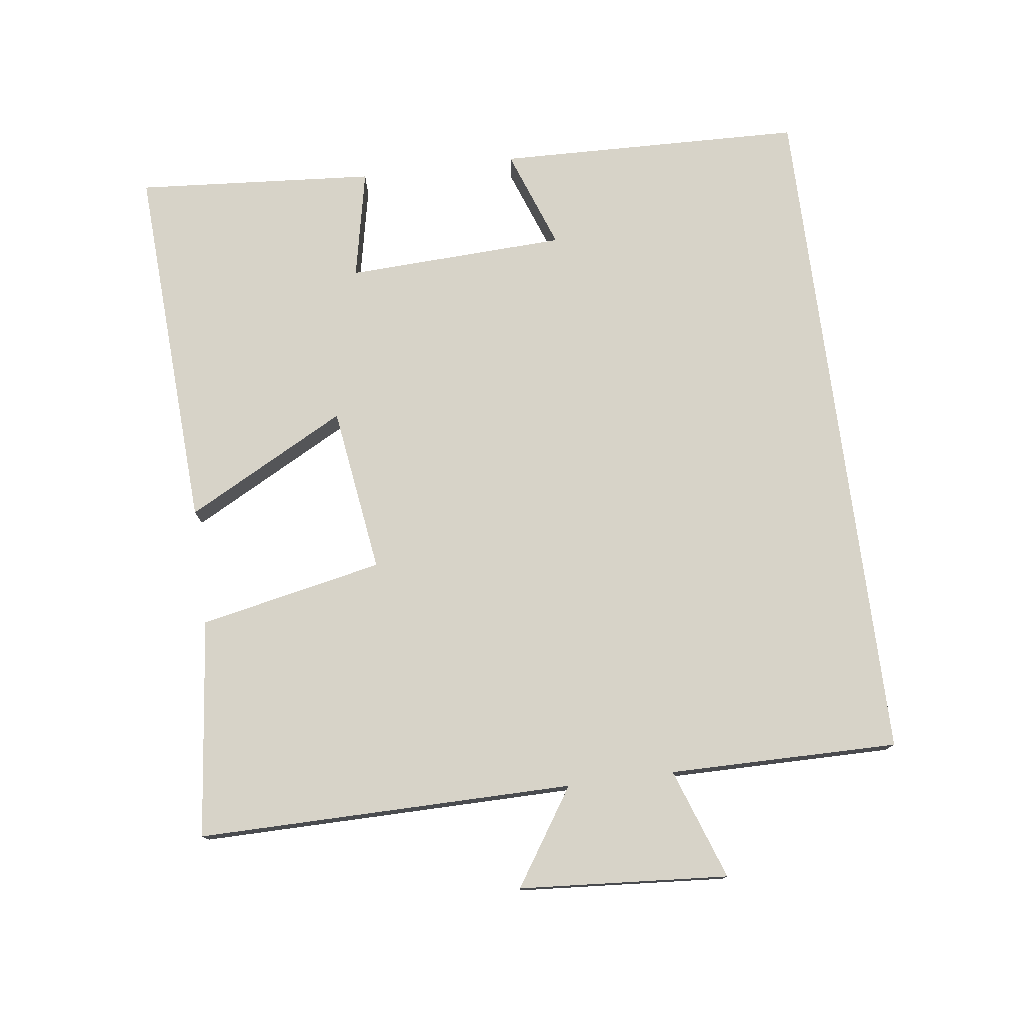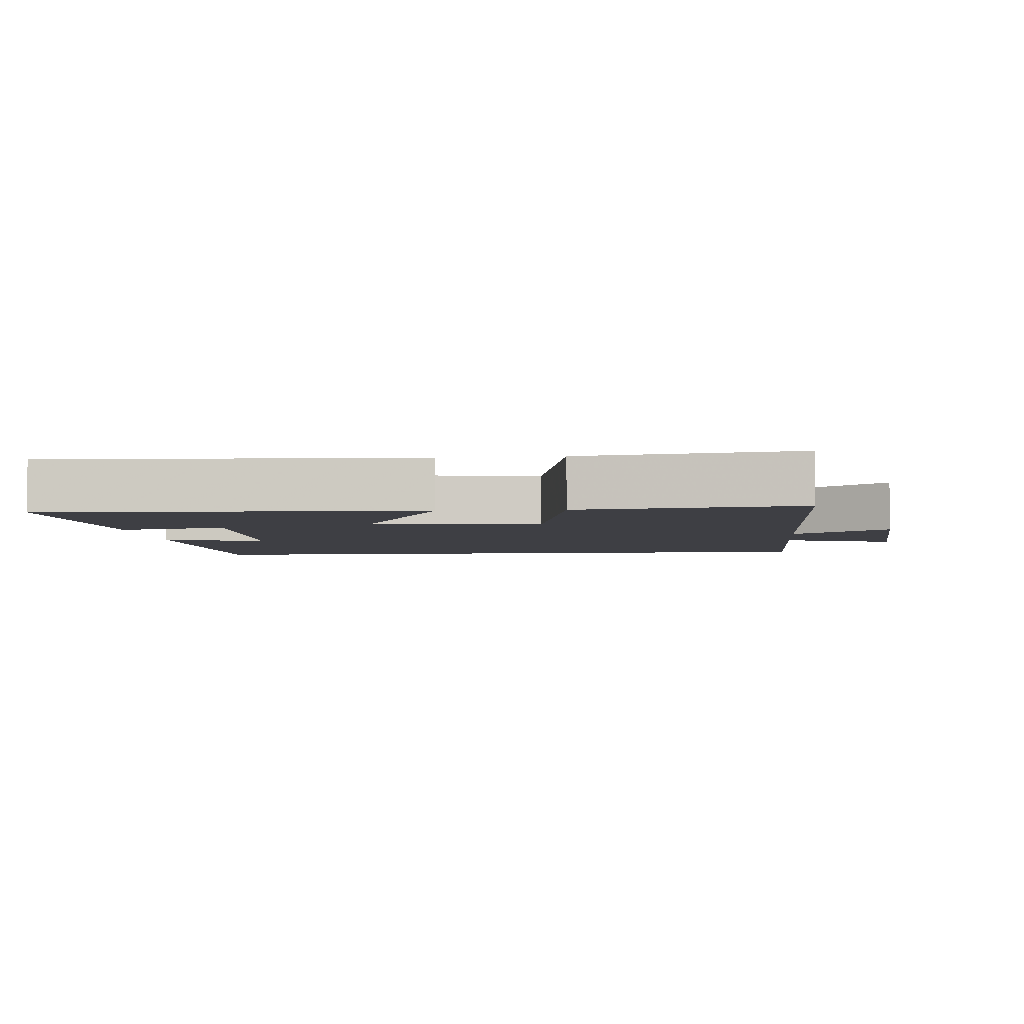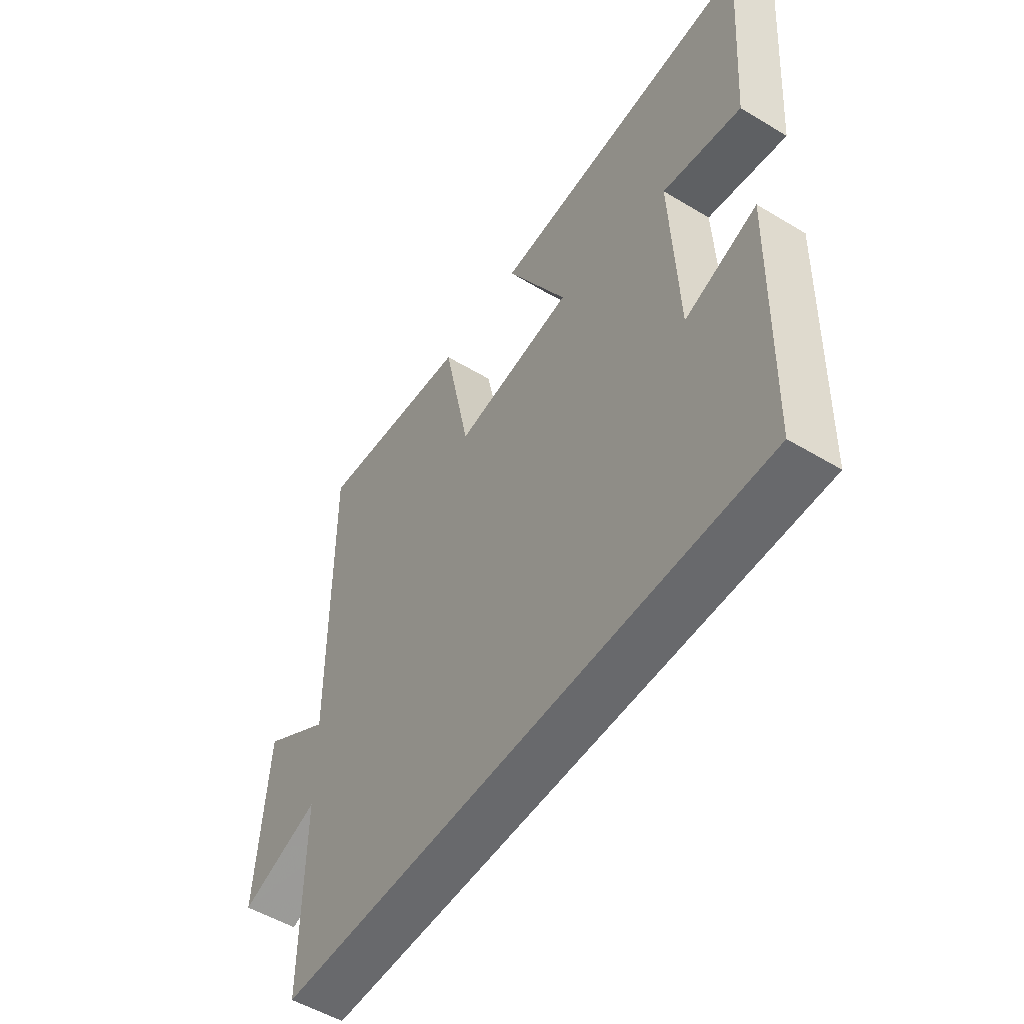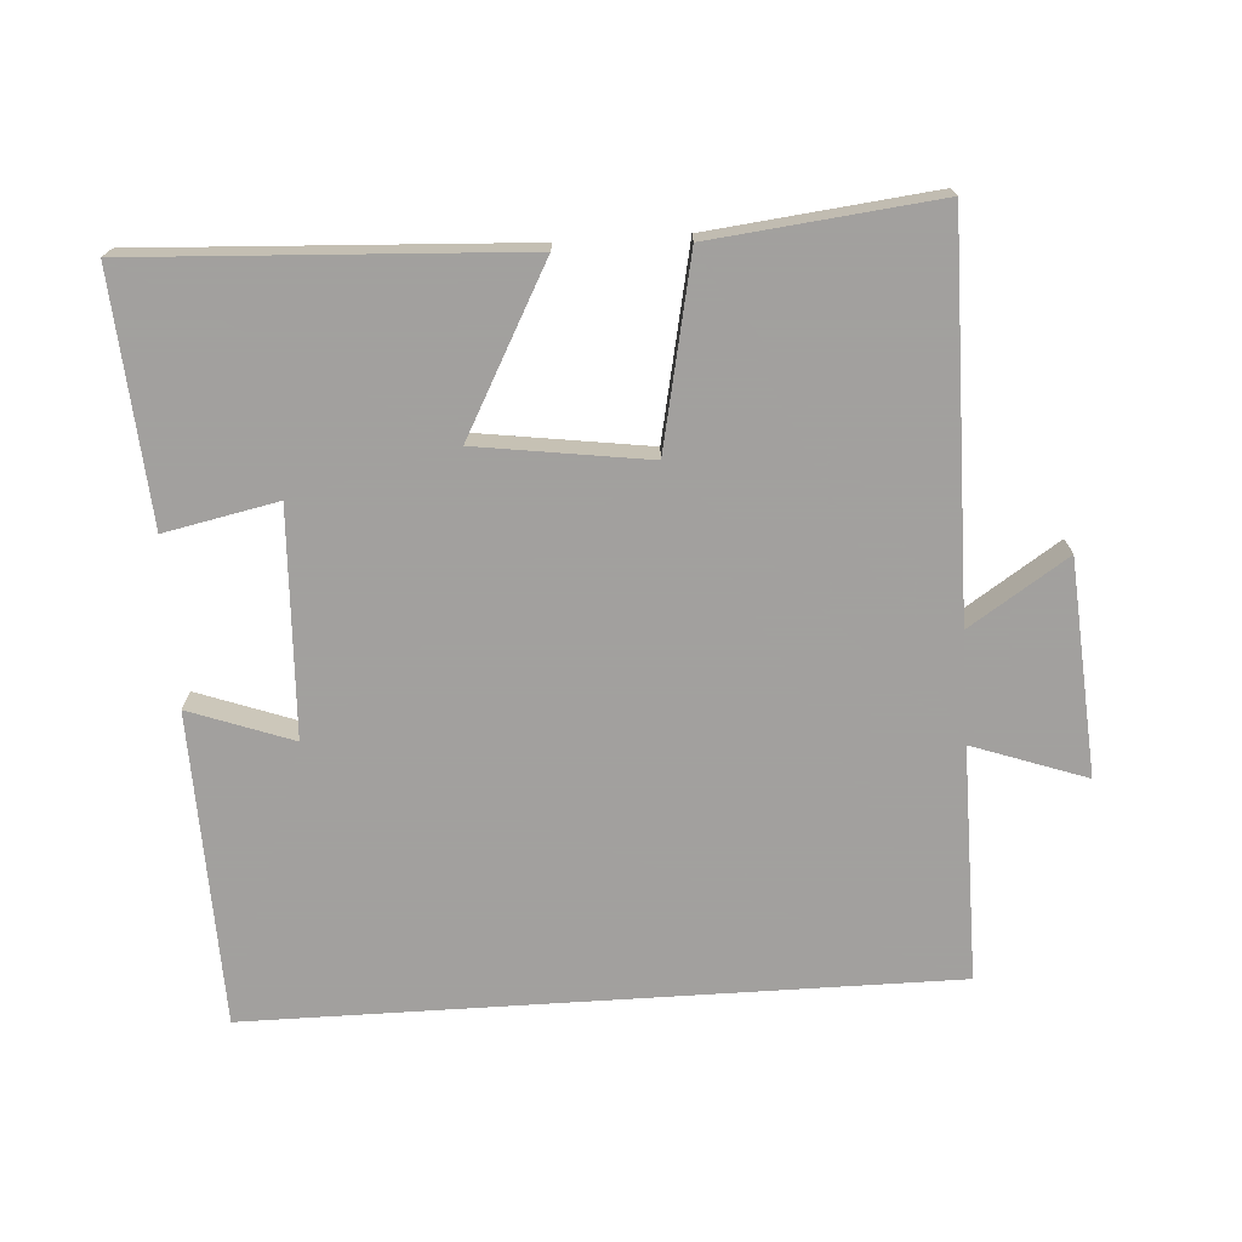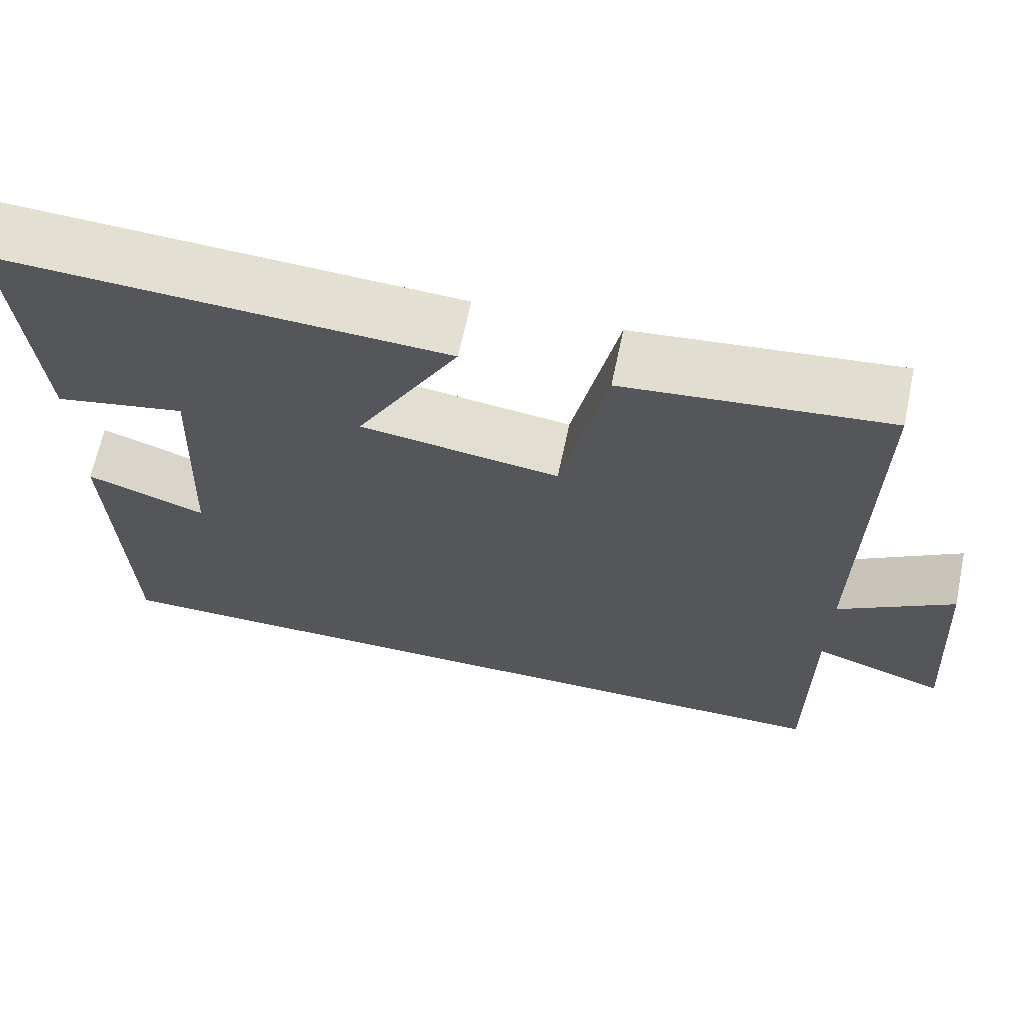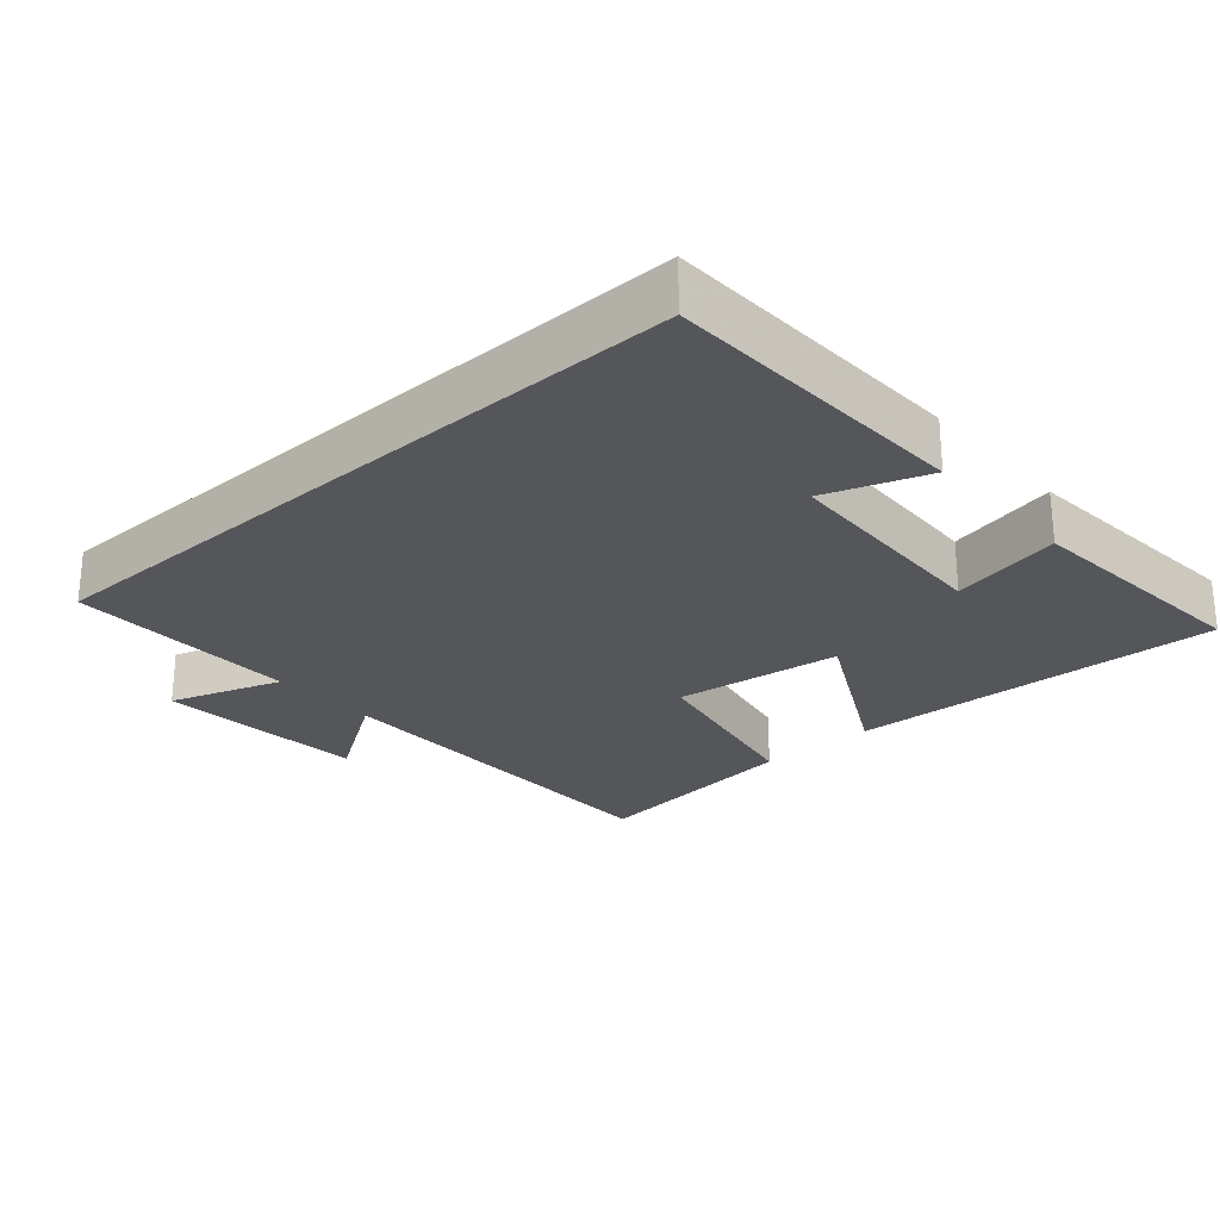
<metadata>
{"format":"obj","ext":"obj","renderer":"f3d","projection":"perspective","resolution":1024,"background":"white","views":[{"elev":76.7,"azim":82.6,"up":"+Y"},{"elev":-4.4,"azim":5.6,"up":"+Y"},{"elev":-52.7,"azim":-122.9,"up":"+Z"},{"elev":-71.9,"azim":3.7,"up":"+Y"},{"elev":66.5,"azim":11.9,"up":"+Z"},{"elev":-25.7,"azim":-138.2,"up":"+Y"}]}
</metadata>
<code>
v -0.526 0.07 0.528
v 0.014 0.07 0.5
v -0.111 0.07 0.268
v 0.131 0.07 0.234
v 0.186 0.07 0.5
v 0.504 0.07 0.535
v 0.5 0.07 -0.011
v 0.639 0.07 0.08
v 0.661 0.07 -0.224
v 0.5 0.07 -0.167
v 0.502 0.07 -0.5
v -0.488 0.07 -0.5
v -0.5 0.07 -0.054
v -0.354 0.07 -0.107
v -0.34 0.07 0.213
v -0.5 0.07 0.18
v -0.526 0 0.528
v 0.014 0 0.5
v -0.111 0 0.268
v 0.131 0 0.234
v 0.186 0 0.5
v 0.504 0 0.535
v 0.5 0 -0.011
v 0.639 0 0.08
v 0.661 0 -0.224
v 0.5 0 -0.167
v 0.502 0 -0.5
v -0.488 0 -0.5
v -0.5 0 -0.054
v -0.354 0 -0.107
v -0.34 0 0.213
v -0.5 0 0.18
f 1 2 3
f 16 1 3
f 15 16 3
f 14 15 3 4
f 11 12 13 14
f 10 11 14 4
f 7 8 9 10
f 7 10 4 5
f 5 6 7
f 19 18 17
f 19 17 32
f 19 32 31
f 20 19 31 30
f 30 29 28 27
f 20 30 27 26
f 26 25 24 23
f 21 20 26 23
f 23 22 21
f 1 17 18 2
f 2 18 19 3
f 3 19 20 4
f 4 20 21 5
f 5 21 22 6
f 6 22 23 7
f 7 23 24 8
f 8 24 25 9
f 9 25 26 10
f 10 26 27 11
f 11 27 28 12
f 12 28 29 13
f 13 29 30 14
f 14 30 31 15
f 15 31 32 16
f 16 32 17 1

</code>
